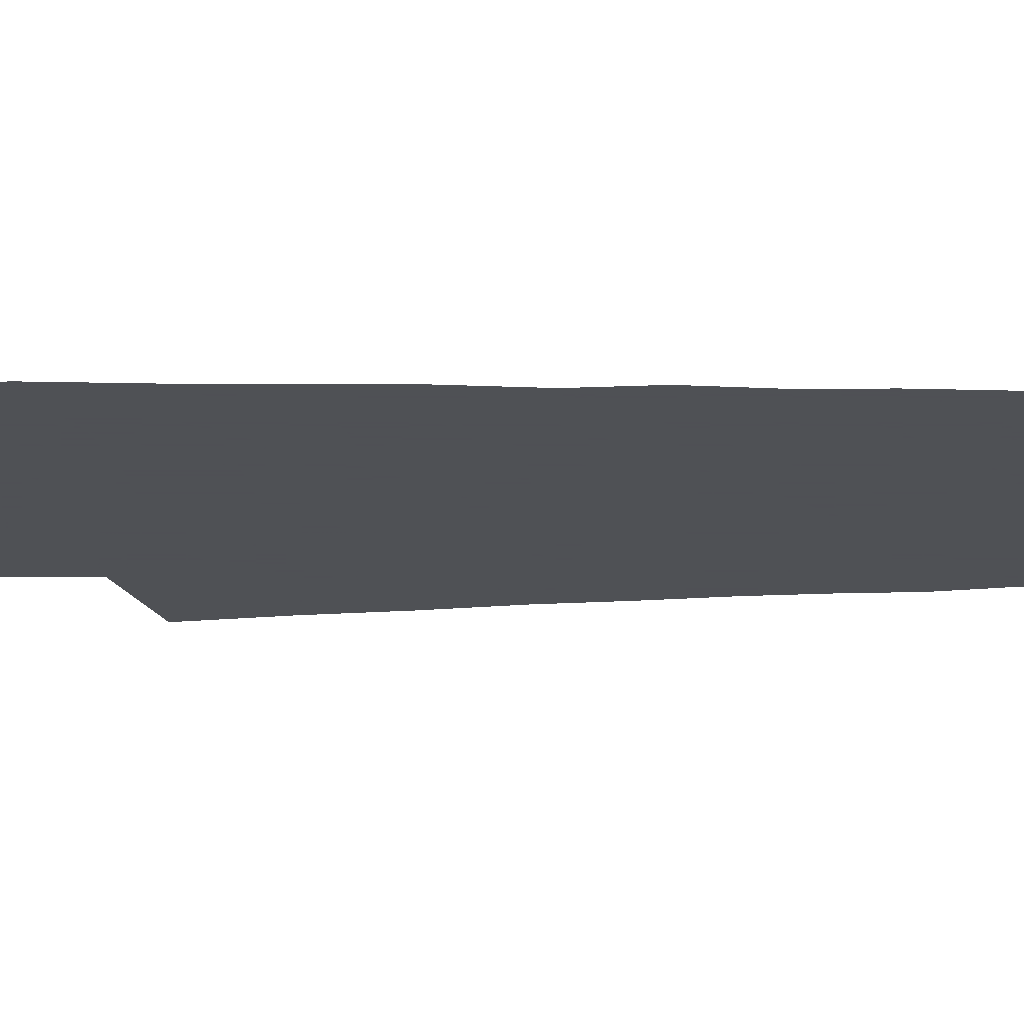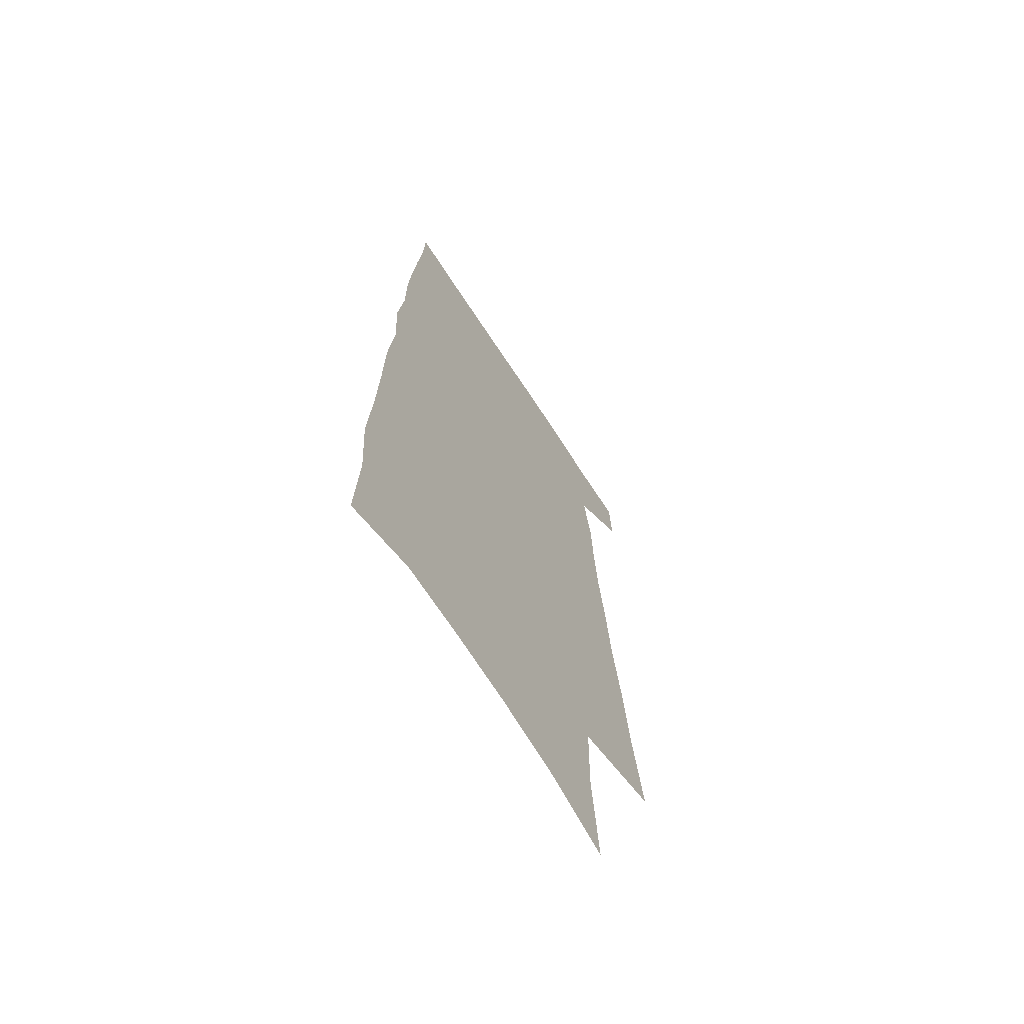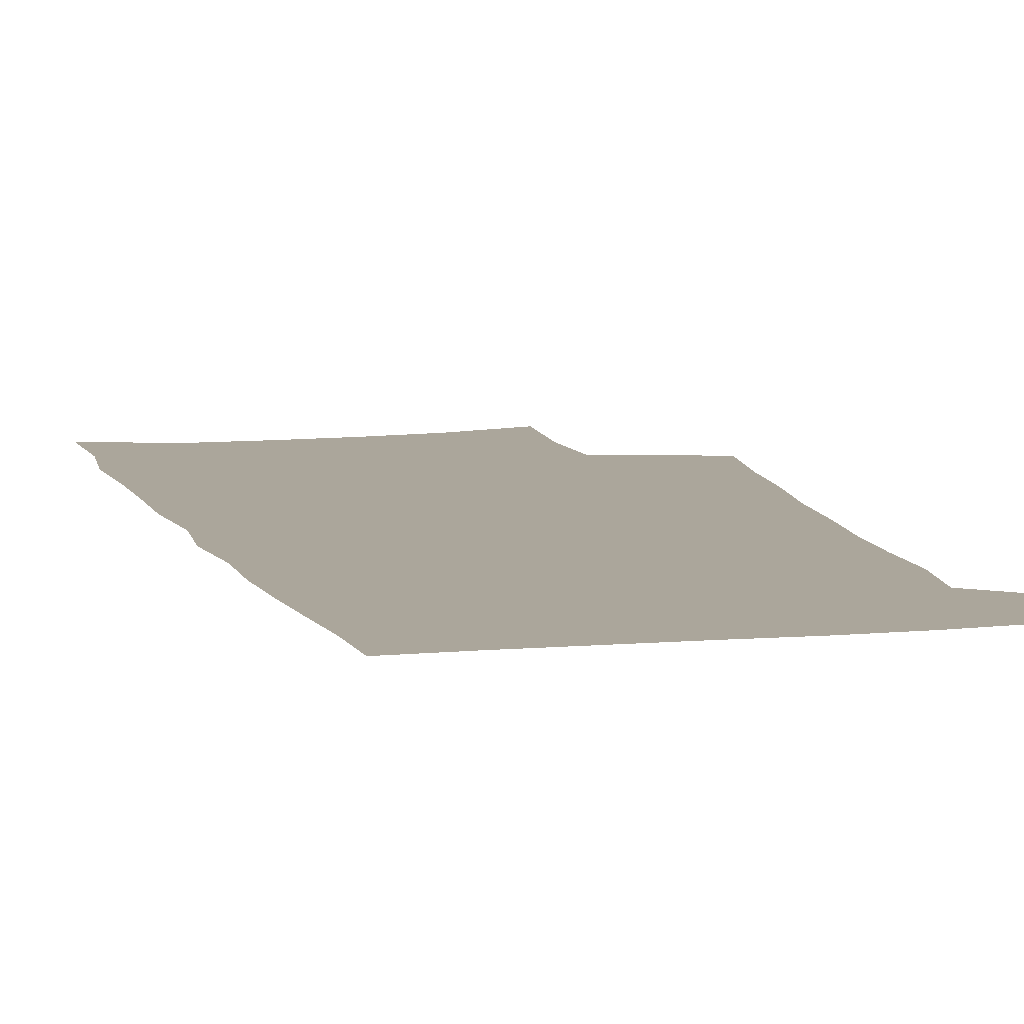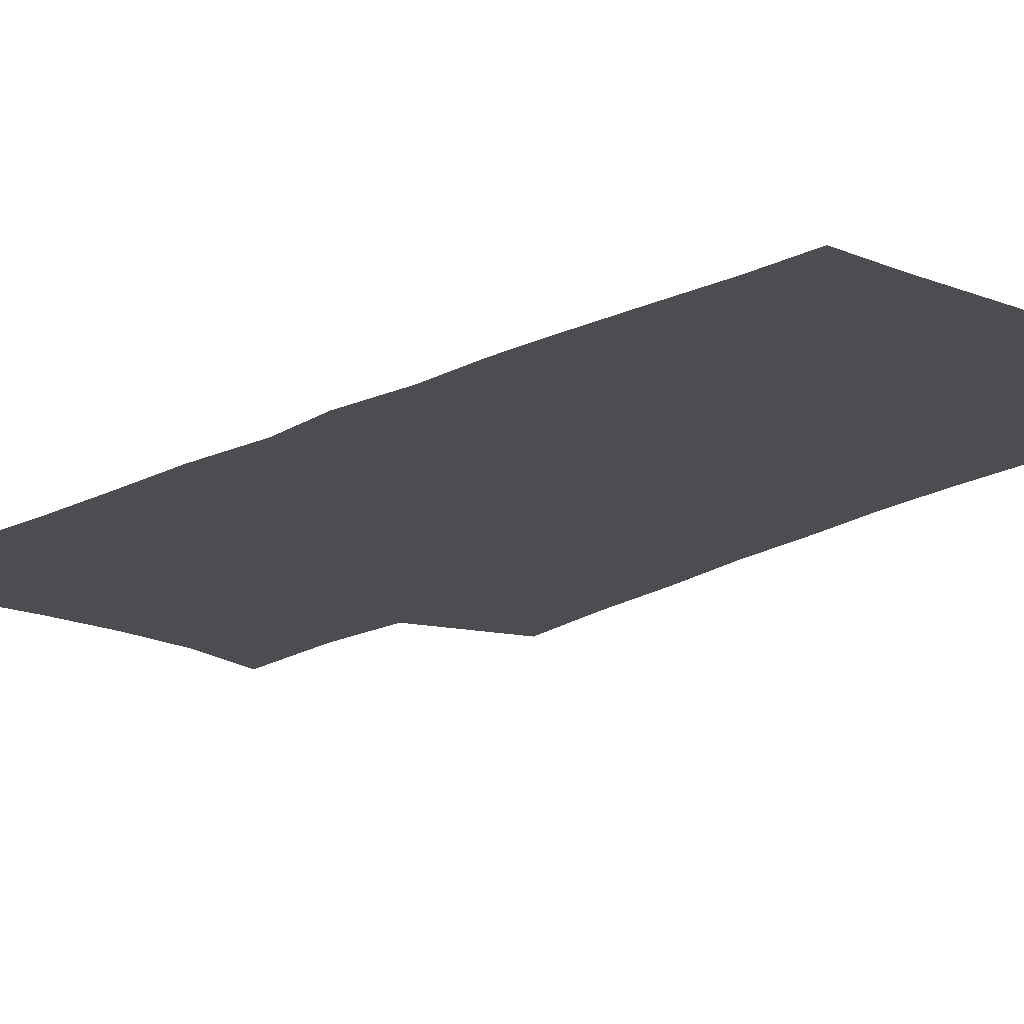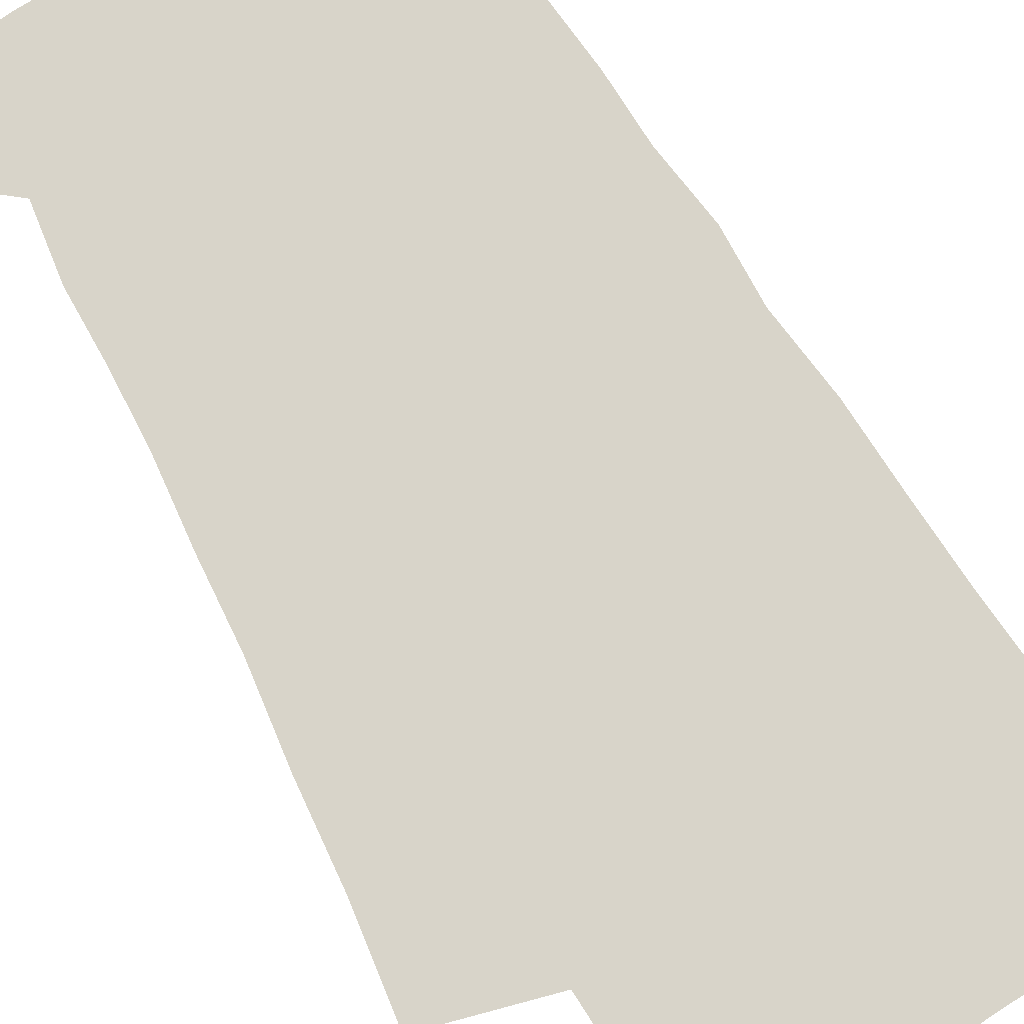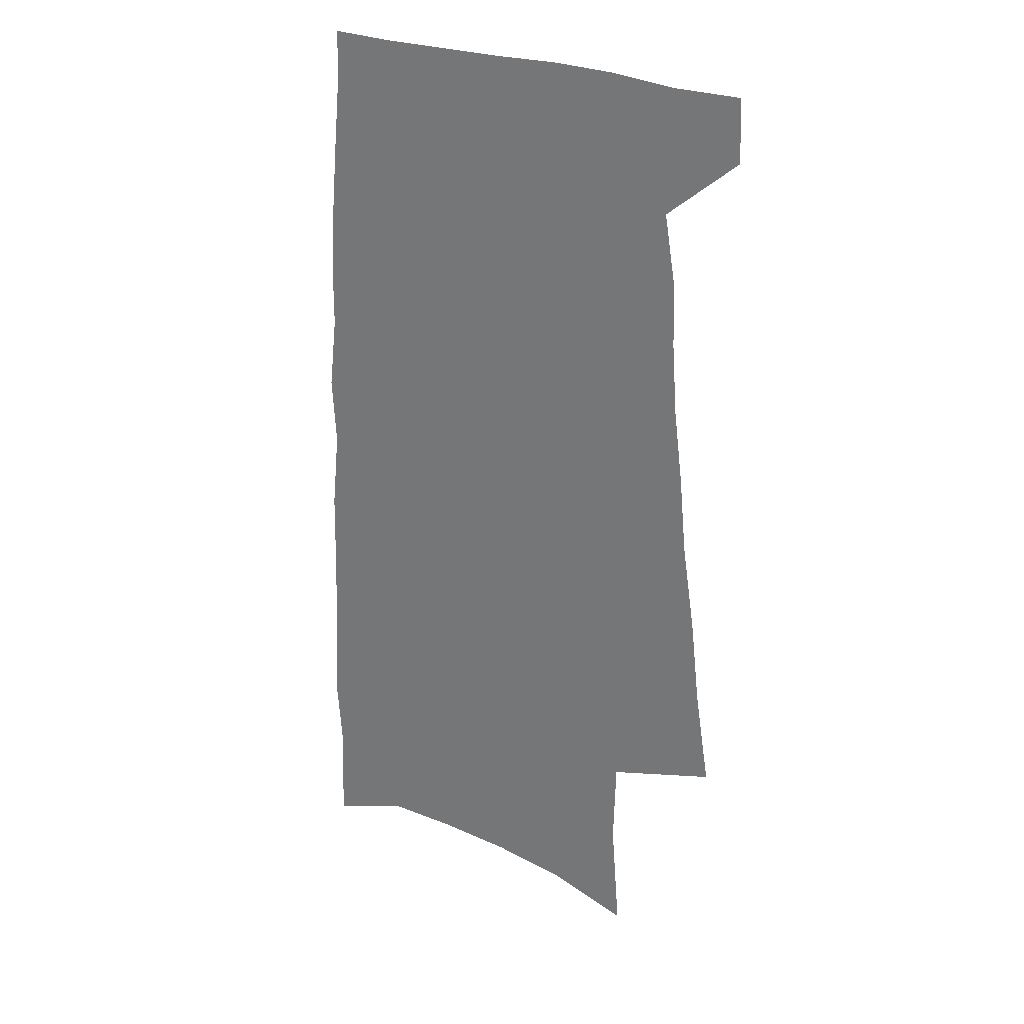
<metadata>
{"format":"obj","ext":"obj","renderer":"f3d","projection":"perspective","resolution":1024,"background":"white","views":[{"elev":-19.5,"azim":91.1,"up":"+Z"},{"elev":-67.7,"azim":123.0,"up":"+Y"},{"elev":8.0,"azim":165.8,"up":"+Z"},{"elev":-15.9,"azim":139.9,"up":"+Z"},{"elev":75.4,"azim":-31.4,"up":"+Z"},{"elev":28.2,"azim":-150.3,"up":"+Y"}]}
</metadata>
<code>
v 499.3 523.1 0
v 500.4 547.3 0
v 499.1 253.1 0
v 505 291.2 0
v 508.9 325.4 0
v 514.1 359.3 0
v 517 389.7 0
v 520.7 419.3 0
v 522.7 446.6 0
v 523.6 472.5 0
v 527.9 499 0
v 526.6 523.3 0
v 526.8 547.1 0
v 538.7 161.4 0
v 542.3 206.3 0
v 541.4 240.6 0
v 545.8 278.1 0
v 547.8 310.7 0
v 547.4 339.9 0
v 549.9 370.7 0
v 551.3 398.6 0
v 551.7 425 0
v 552.5 450.8 0
v 553.8 476 0
v 554.2 499.9 0
v 554.4 523.2 0
v 551.2 549.3 0
v 570 172.1 0
v 574 219.8 0
v 574.8 254.3 0
v 575.7 286.8 0
v 575.5 316.1 0
v 576.5 346.8 0
v 577.7 376.2 0
v 577.2 401.5 0
v 577.5 427.5 0
v 578.5 453.4 0
v 578.6 477.3 0
v 578.8 500.5 0
v 578.8 523.2 0
v 575.9 549.8 0
v 599.5 177 0
v 601 221.7 0
v 601.8 258.5 0
v 602 289.8 0
v 602 319.9 0
v 601.9 348 0
v 602.1 376.6 0
v 602.4 404.3 0
v 602.2 429.3 0
v 602.4 454.6 0
v 602.3 478 0
v 602.4 501.3 0
v 601.9 524.4 0
v 601 548.9 0
v 628.1 179.3 0
v 627.9 223.2 0
v 628 257 0
v 628.4 287.1 0
v 627.4 320.5 0
v 627.1 349.8 0
v 626.7 377.8 0
v 626.5 404.3 0
v 626.3 429.4 0
v 625.9 454.5 0
v 625.5 478.5 0
v 625.3 501.6 0
v 625.2 524.4 0
v 625.1 548.7 0
v 656.6 179.8 0
v 655.4 218.9 0
v 655.4 252.1 0
v 655.5 283.6 0
v 654.4 315.8 0
v 653.5 346.1 0
v 652.4 375 0
v 651.9 402 0
v 651 428.3 0
v 650.3 453.5 0
v 650.1 477.7 0
v 649.4 501.5 0
v 648.9 524.9 0
v 649.1 548.4 0
v 688.4 168.2 0
v 686.8 207.4 0
v 689 238.9 0
v 686.9 273.8 0
v 685.9 306.2 0
v 685.2 336.8 0
v 682.2 368.4 0
v 683.8 395.1 0
v 680.6 423.8 0
v 680.4 449.7 0
v 678.6 475.5 0
v 676.4 500.7 0
v 674 525.3 0
v 672.9 549 0
v 691 601 0
f 11 12 1
f 1 12 2
f 12 13 2
f 16 17 3
f 3 17 4
f 17 18 4
f 4 18 5
f 18 19 5
f 5 19 6
f 19 20 6
f 6 20 7
f 20 21 7
f 7 21 8
f 21 22 8
f 8 22 9
f 22 23 9
f 9 23 10
f 23 24 10
f 10 24 11
f 24 25 11
f 11 25 12
f 25 26 12
f 12 26 13
f 26 27 13
f 14 28 15
f 28 29 15
f 15 29 16
f 29 30 16
f 16 30 17
f 30 31 17
f 17 31 18
f 31 32 18
f 18 32 19
f 32 33 19
f 19 33 20
f 33 34 20
f 20 34 21
f 34 35 21
f 21 35 22
f 35 36 22
f 22 36 23
f 36 37 23
f 23 37 24
f 37 38 24
f 24 38 25
f 38 39 25
f 25 39 26
f 39 40 26
f 26 40 27
f 40 41 27
f 28 42 29
f 42 43 29
f 29 43 30
f 43 44 30
f 30 44 31
f 44 45 31
f 31 45 32
f 45 46 32
f 32 46 33
f 46 47 33
f 33 47 34
f 47 48 34
f 34 48 35
f 48 49 35
f 35 49 36
f 49 50 36
f 36 50 37
f 50 51 37
f 37 51 38
f 51 52 38
f 38 52 39
f 52 53 39
f 39 53 40
f 53 54 40
f 40 54 41
f 54 55 41
f 42 56 43
f 56 57 43
f 43 57 44
f 57 58 44
f 44 58 45
f 58 59 45
f 45 59 46
f 59 60 46
f 46 60 47
f 60 61 47
f 47 61 48
f 61 62 48
f 48 62 49
f 62 63 49
f 49 63 50
f 63 64 50
f 50 64 51
f 64 65 51
f 51 65 52
f 65 66 52
f 52 66 53
f 66 67 53
f 53 67 54
f 67 68 54
f 54 68 55
f 68 69 55
f 56 70 57
f 70 71 57
f 57 71 58
f 71 72 58
f 58 72 59
f 72 73 59
f 59 73 60
f 73 74 60
f 60 74 61
f 74 75 61
f 61 75 62
f 75 76 62
f 62 76 63
f 76 77 63
f 63 77 64
f 77 78 64
f 64 78 65
f 78 79 65
f 65 79 66
f 79 80 66
f 66 80 67
f 80 81 67
f 67 81 68
f 81 82 68
f 68 82 69
f 82 83 69
f 70 84 71
f 84 85 71
f 71 85 72
f 85 86 72
f 72 86 73
f 86 87 73
f 73 87 74
f 87 88 74
f 74 88 75
f 88 89 75
f 75 89 76
f 89 90 76
f 76 90 77
f 90 91 77
f 77 91 78
f 91 92 78
f 78 92 79
f 92 93 79
f 79 93 80
f 93 94 80
f 80 94 81
f 94 95 81
f 81 95 82
f 95 96 82
f 82 96 83
f 96 97 83

</code>
